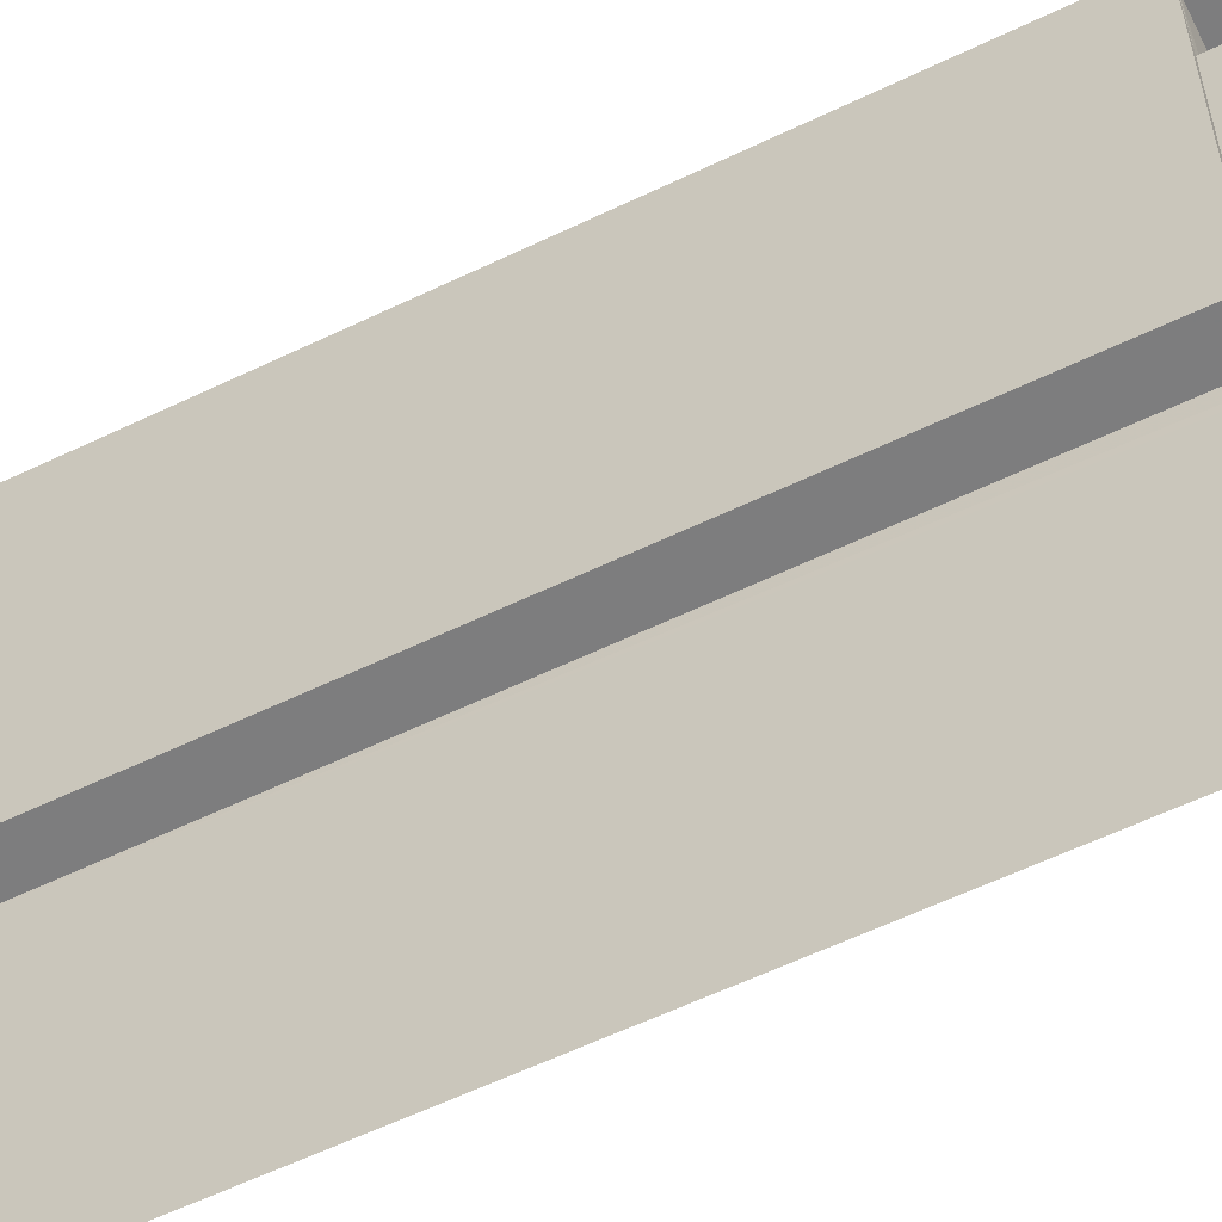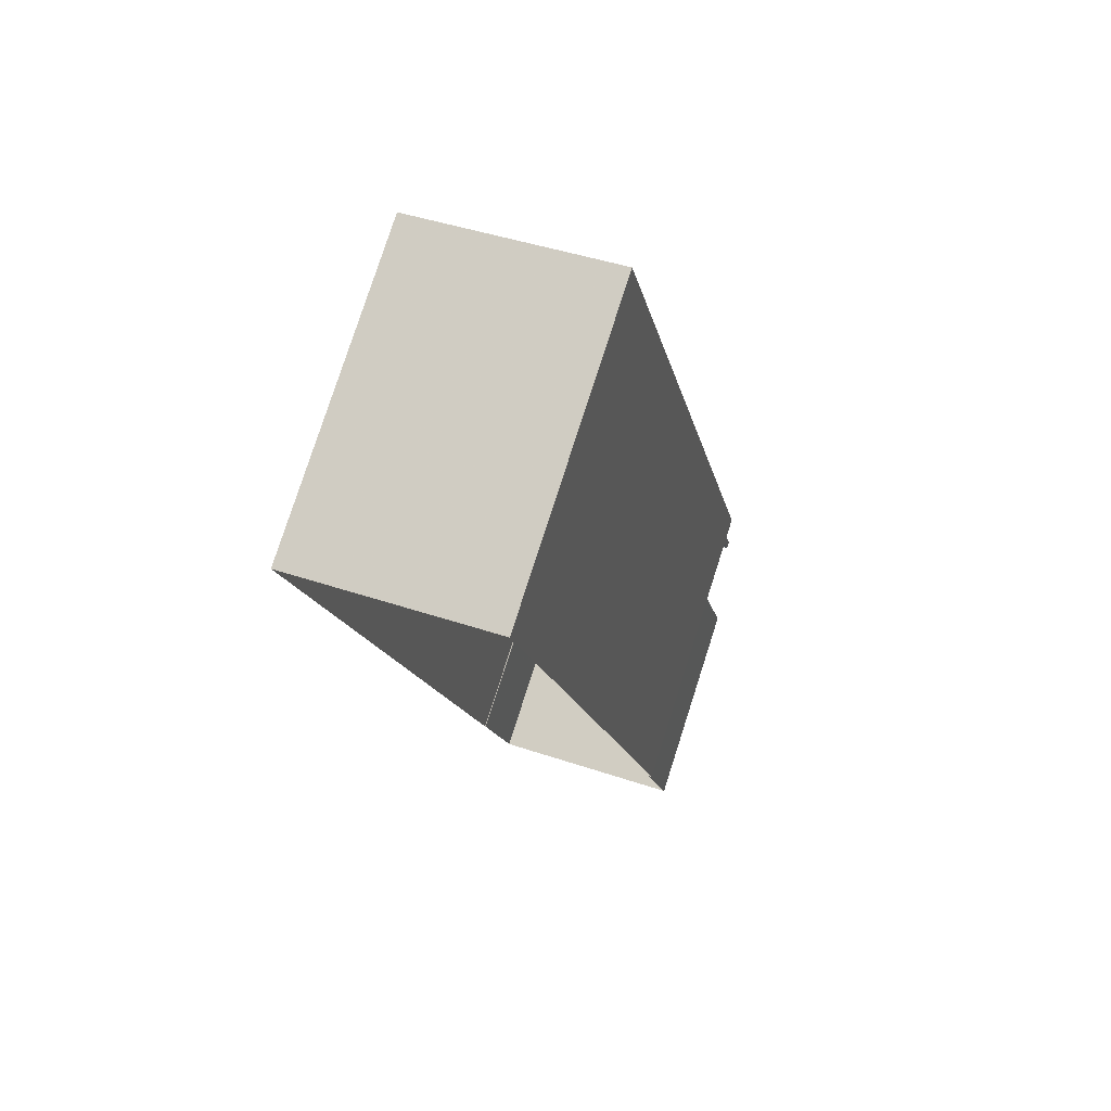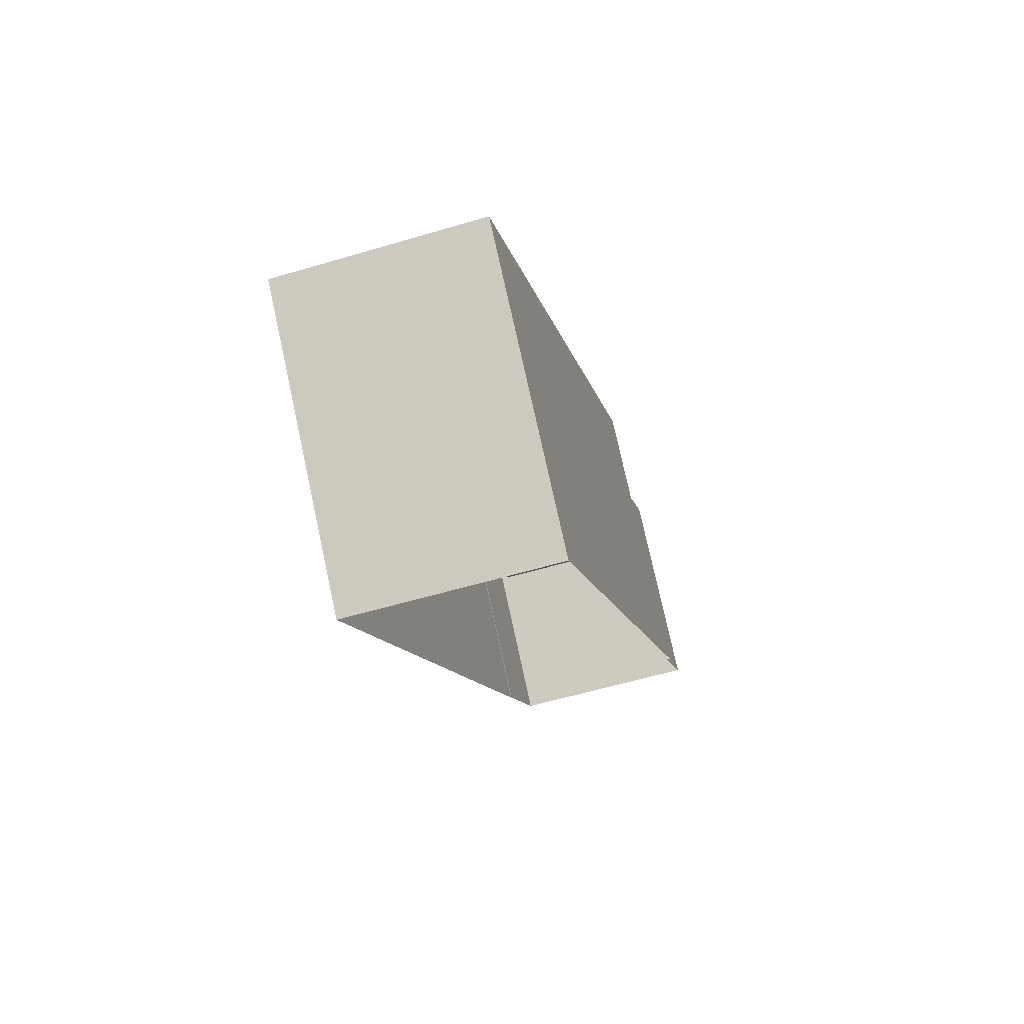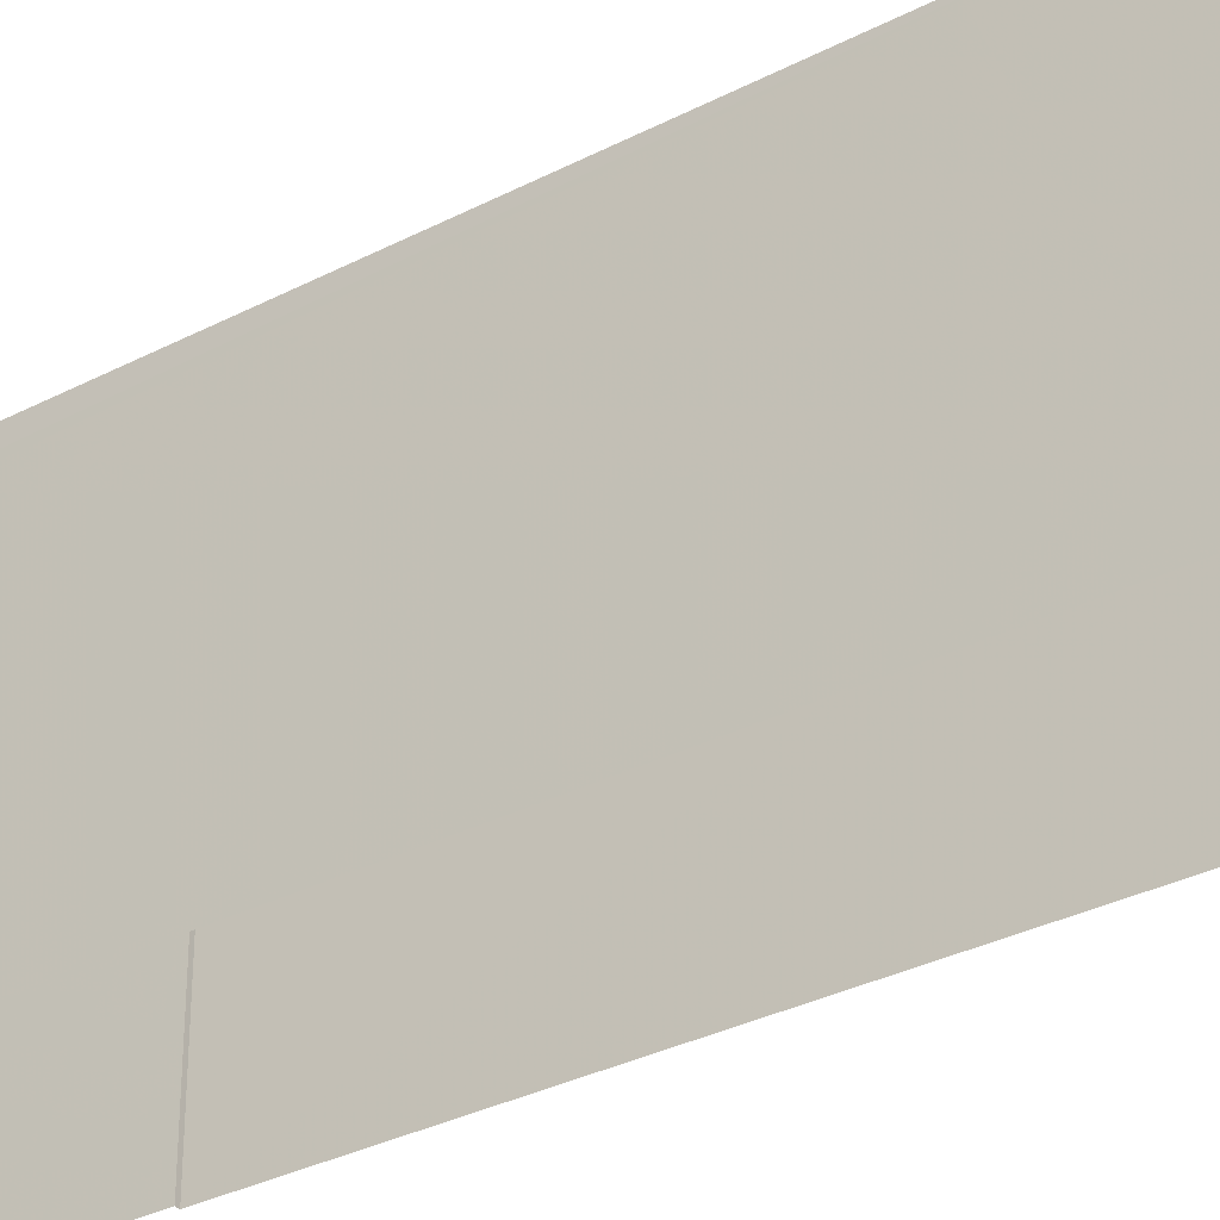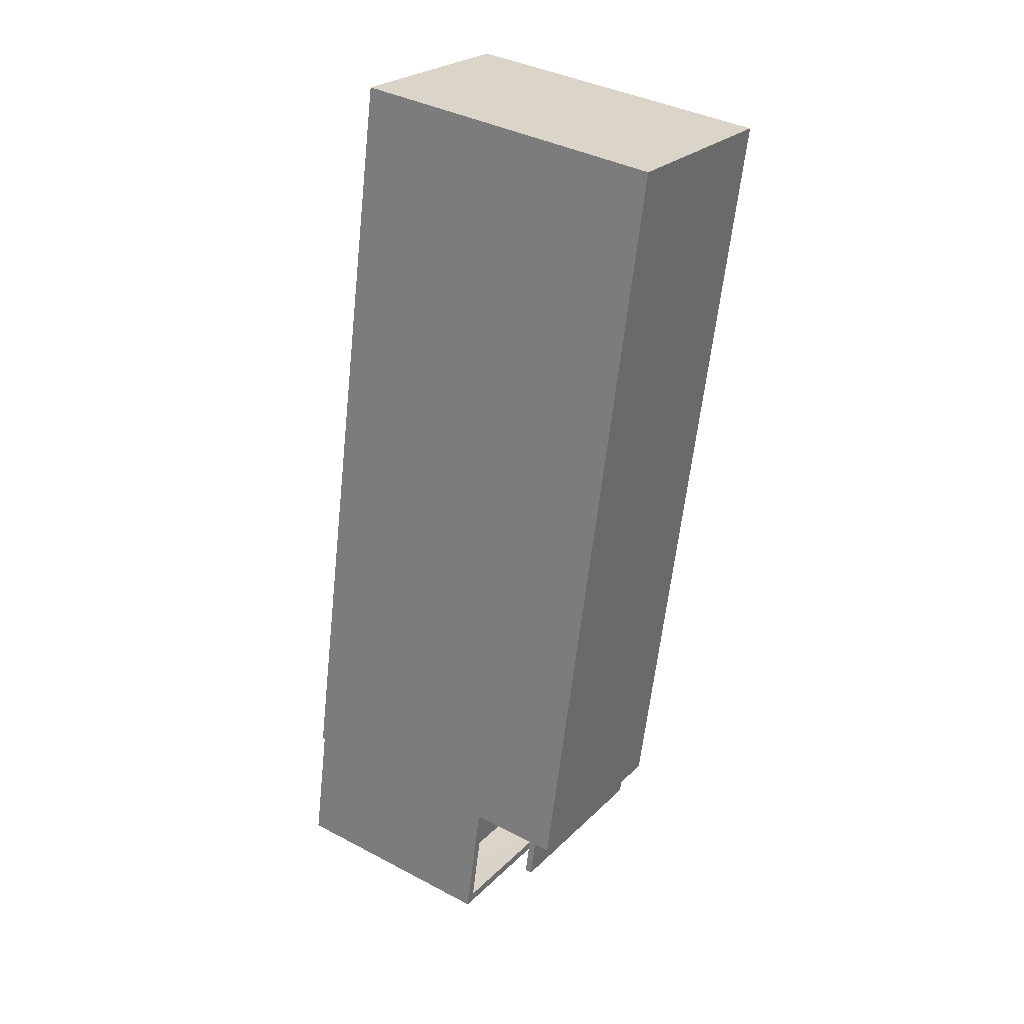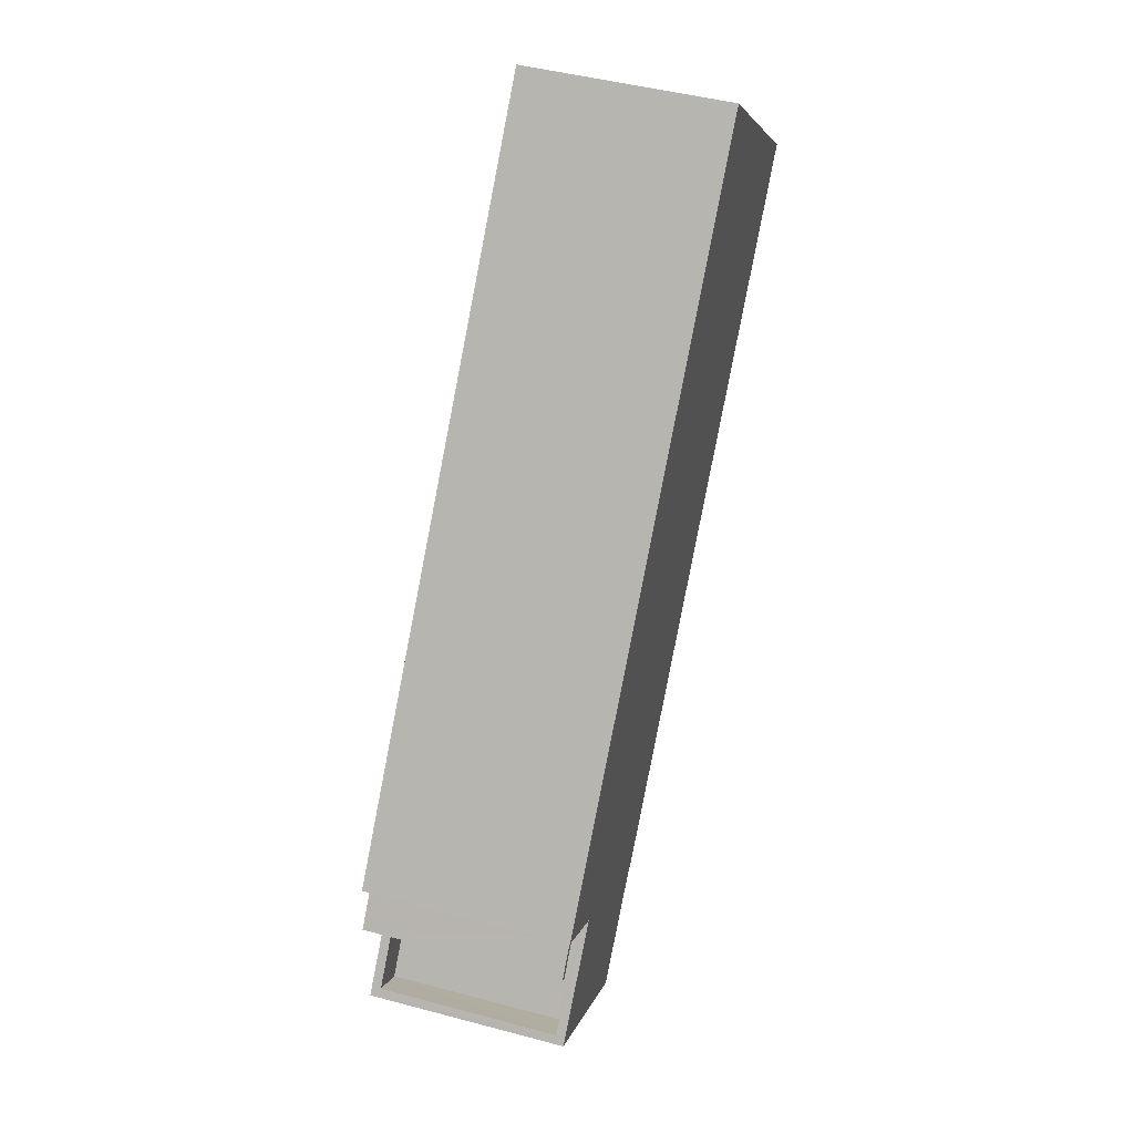
<metadata>
{"format":"obj","ext":"obj","renderer":"f3d","projection":"perspective","resolution":1024,"background":"white","views":[{"elev":-59.1,"azim":-74.9,"up":"+Z"},{"elev":79.2,"azim":-162.2,"up":"+Y"},{"elev":76.9,"azim":167.6,"up":"+Y"},{"elev":-32.3,"azim":114.8,"up":"+Z"},{"elev":38.1,"azim":-56.3,"up":"+Y"},{"elev":5.0,"azim":11.9,"up":"+Y"}]}
</metadata>
<code>
v -8.807e+04 -9.932e+04 4.952
v -8.807e+04 -9.932e+04 4.953
v -8.807e+04 -9.934e+04 4.952
v -8.807e+04 -9.934e+04 4.952
v -8.807e+04 -9.934e+04 4.953
v -8.807e+04 -9.934e+04 4.953
v -8.807e+04 -9.934e+04 4.952
v -8.807e+04 -9.934e+04 4.953
v -8.807e+04 -9.934e+04 11.2
v -8.807e+04 -9.934e+04 11.2
v -8.807e+04 -9.934e+04 11.19
v -8.807e+04 -9.934e+04 11.19
v -8.807e+04 -9.934e+04 11.35
v -8.807e+04 -9.934e+04 11.34
v -8.807e+04 -9.934e+04 11.35
v -8.807e+04 -9.934e+04 11.34
v -8.807e+04 -9.932e+04 11.72
v -8.807e+04 -9.934e+04 11.72
v -8.807e+04 -9.934e+04 11.72
v -8.807e+04 -9.932e+04 11.72
v -8.807e+04 -9.934e+04 8.705
v -8.807e+04 -9.934e+04 8.705
v -8.807e+04 -9.934e+04 8.705
v -8.807e+04 -9.934e+04 8.705
v -8.807e+04 -9.934e+04 9.705
v -8.807e+04 -9.934e+04 9.705
v -8.807e+04 -9.934e+04 9.705
v -8.807e+04 -9.934e+04 9.705
v -8.807e+04 -9.934e+04 9.705
v -8.807e+04 -9.934e+04 9.705
v -8.807e+04 -9.934e+04 9.705
v -8.807e+04 -9.934e+04 9.705
v -8.807e+04 -9.934e+04 11.2
v -8.807e+04 -9.934e+04 11.35
f 1 2 3
f 4 1 3
f 2 5 6
f 3 6 7
f 7 6 8
f 2 6 3
f 9 10 11
f 12 9 11
f 13 14 15
f 13 16 14
f 17 18 19
f 20 17 19
f 21 22 23
f 21 24 22
f 25 26 27
f 26 28 27
f 29 30 31
f 31 30 32
f 30 28 32
f 27 28 30
f 15 14 11
f 10 15 11
f 12 11 14
f 16 12 14
f 9 15 10
f 9 13 15
f 5 33 31
f 6 5 31
f 34 19 13
f 31 33 9
f 18 13 19
f 3 26 4
f 4 26 18
f 12 25 9
f 24 21 25
f 16 13 18
f 12 16 18
f 26 25 12
f 29 31 9
f 21 29 25
f 26 12 18
f 25 29 9
f 4 18 17
f 1 4 17
f 17 2 1
f 17 20 2
f 19 34 20
f 20 33 2
f 33 5 2
f 20 34 33
f 9 33 34
f 13 9 34
f 30 23 22
f 27 30 22
f 24 27 22
f 24 25 27
f 21 23 30
f 29 21 30
f 26 7 28
f 26 3 7
f 28 7 8
f 32 28 8
f 6 32 8
f 6 31 32

</code>
